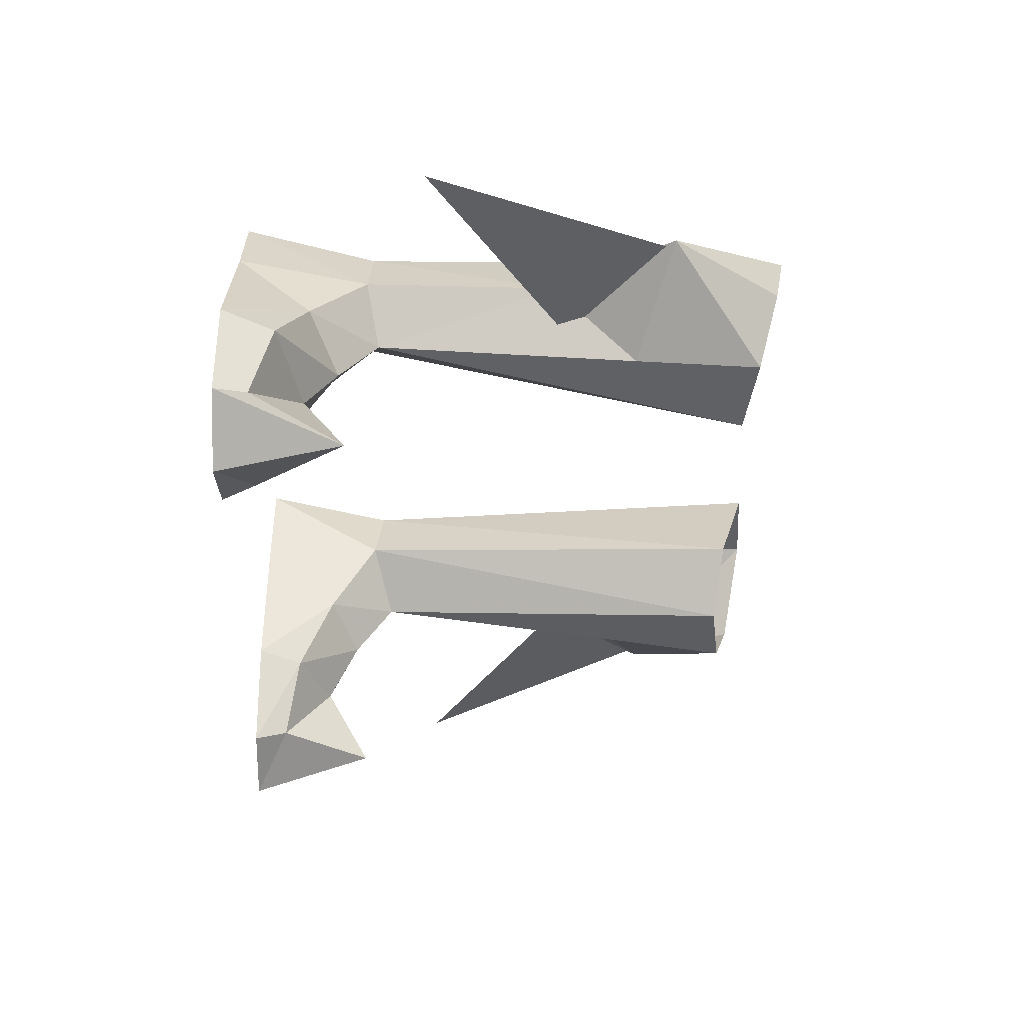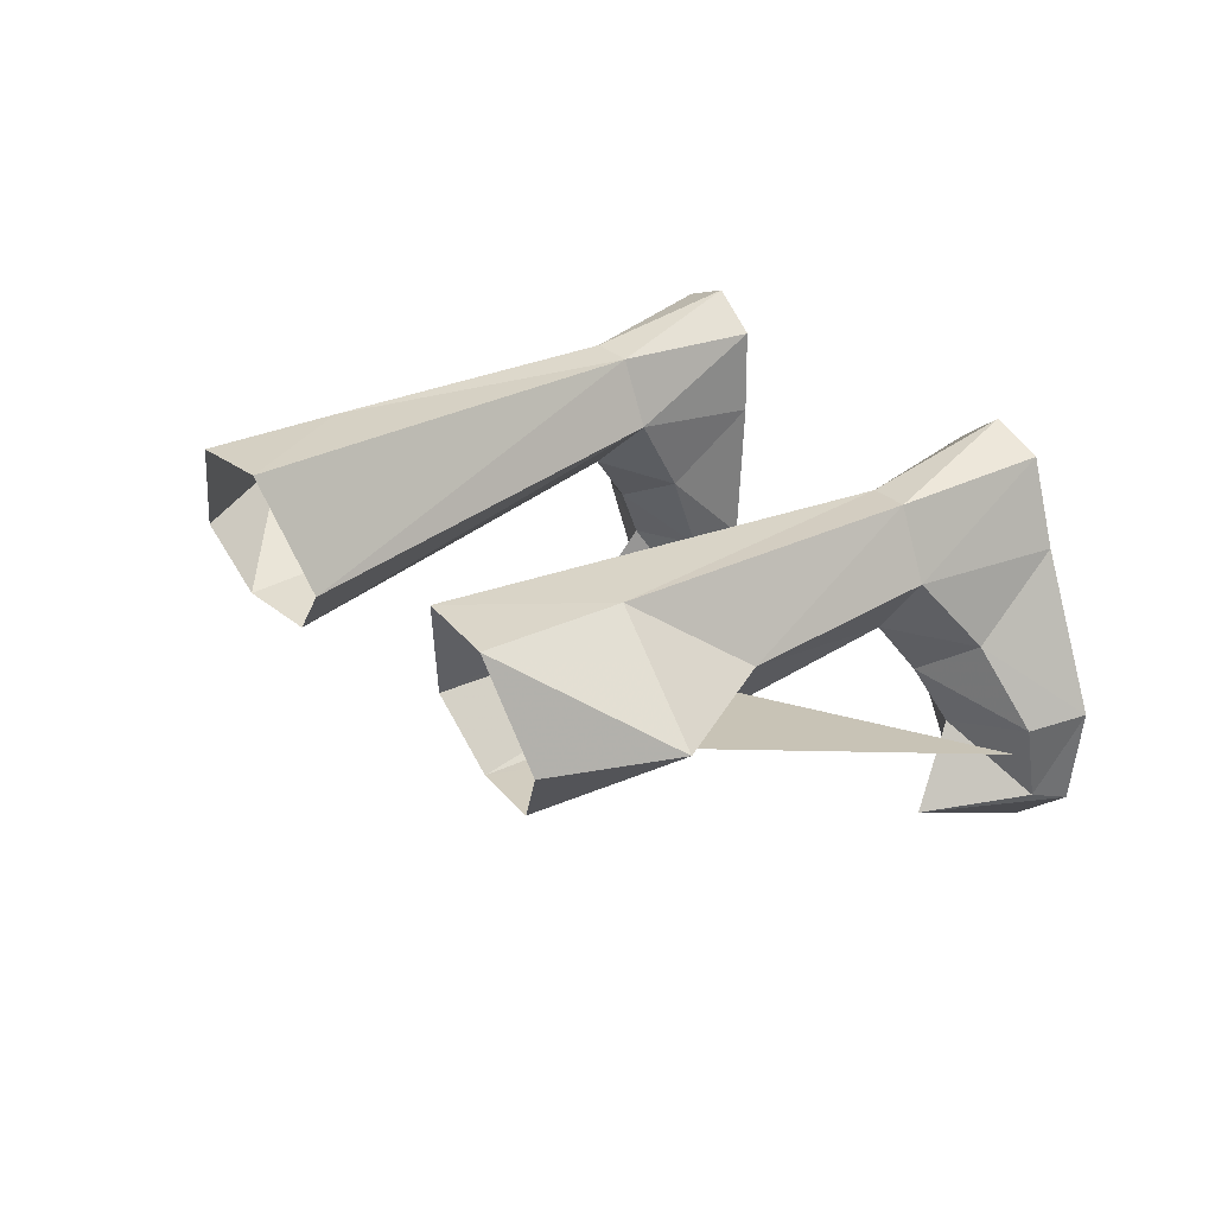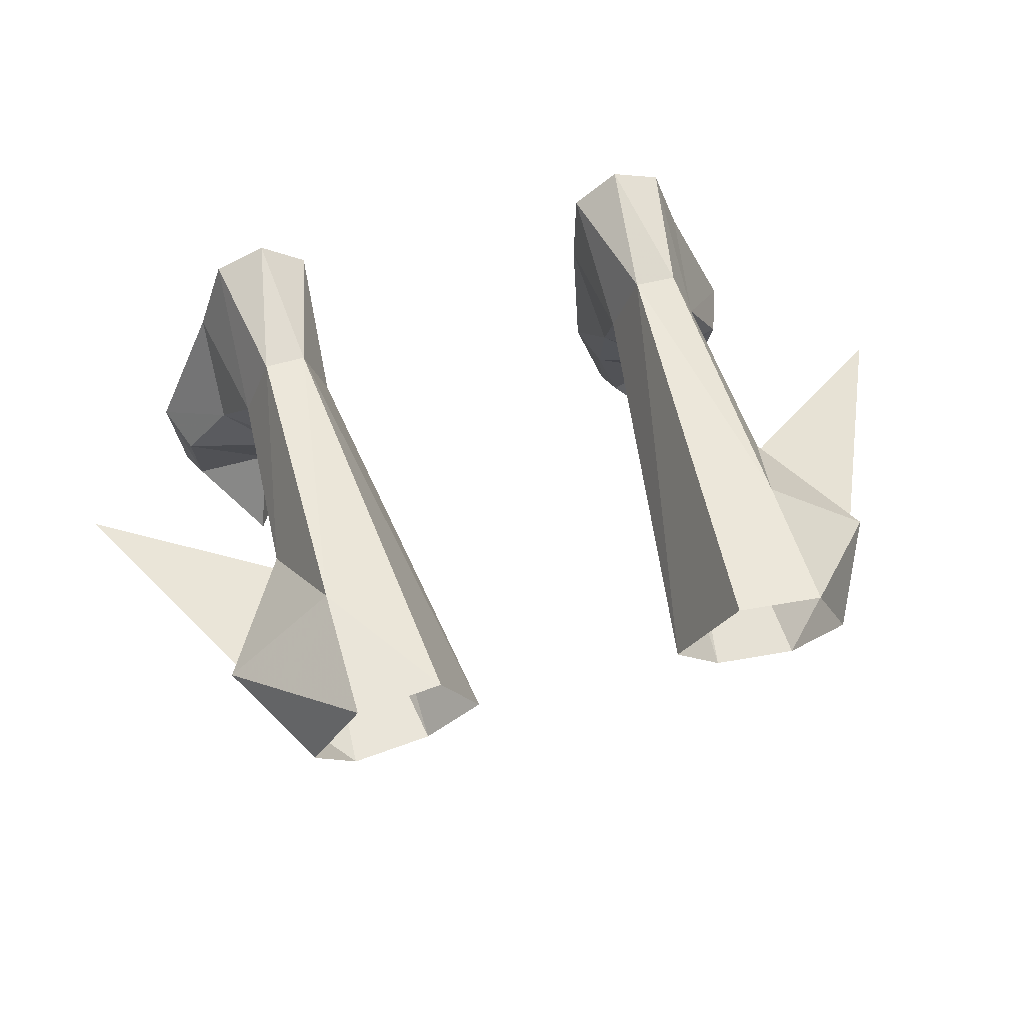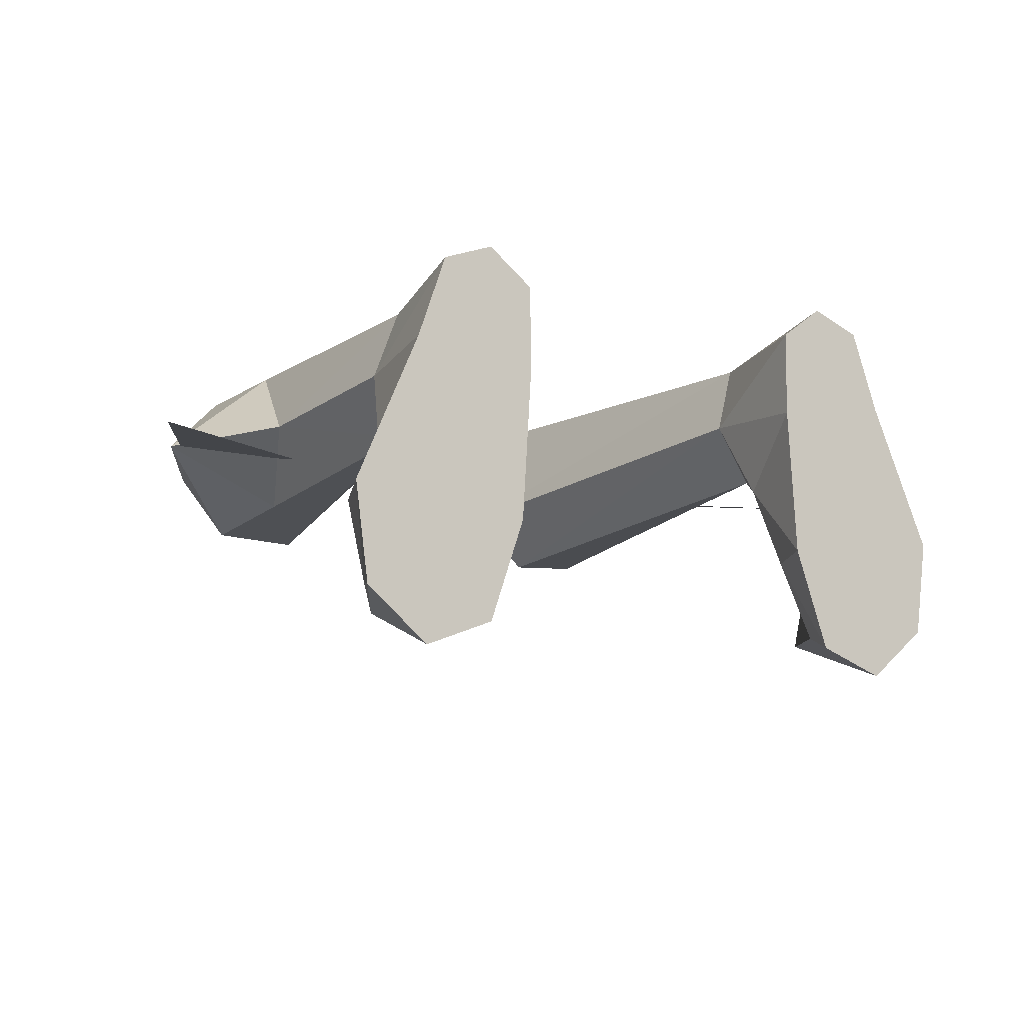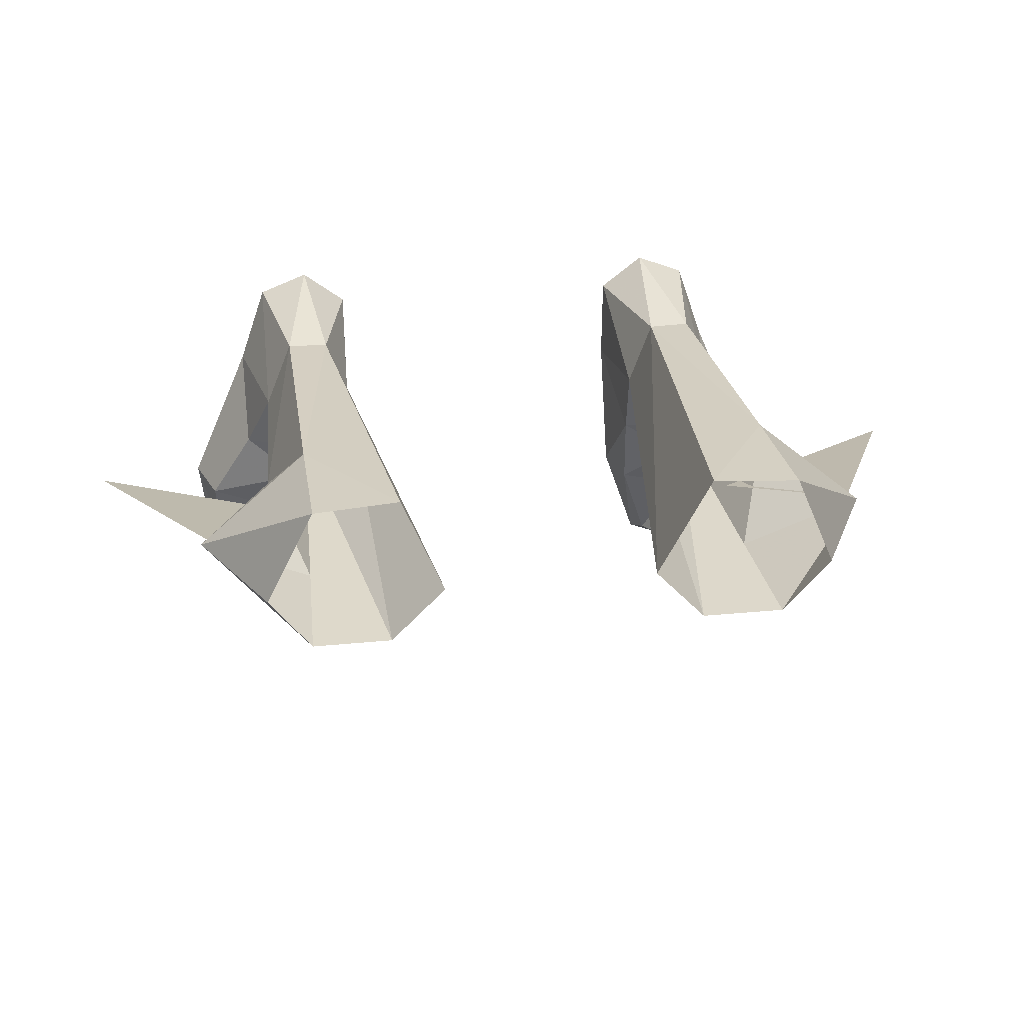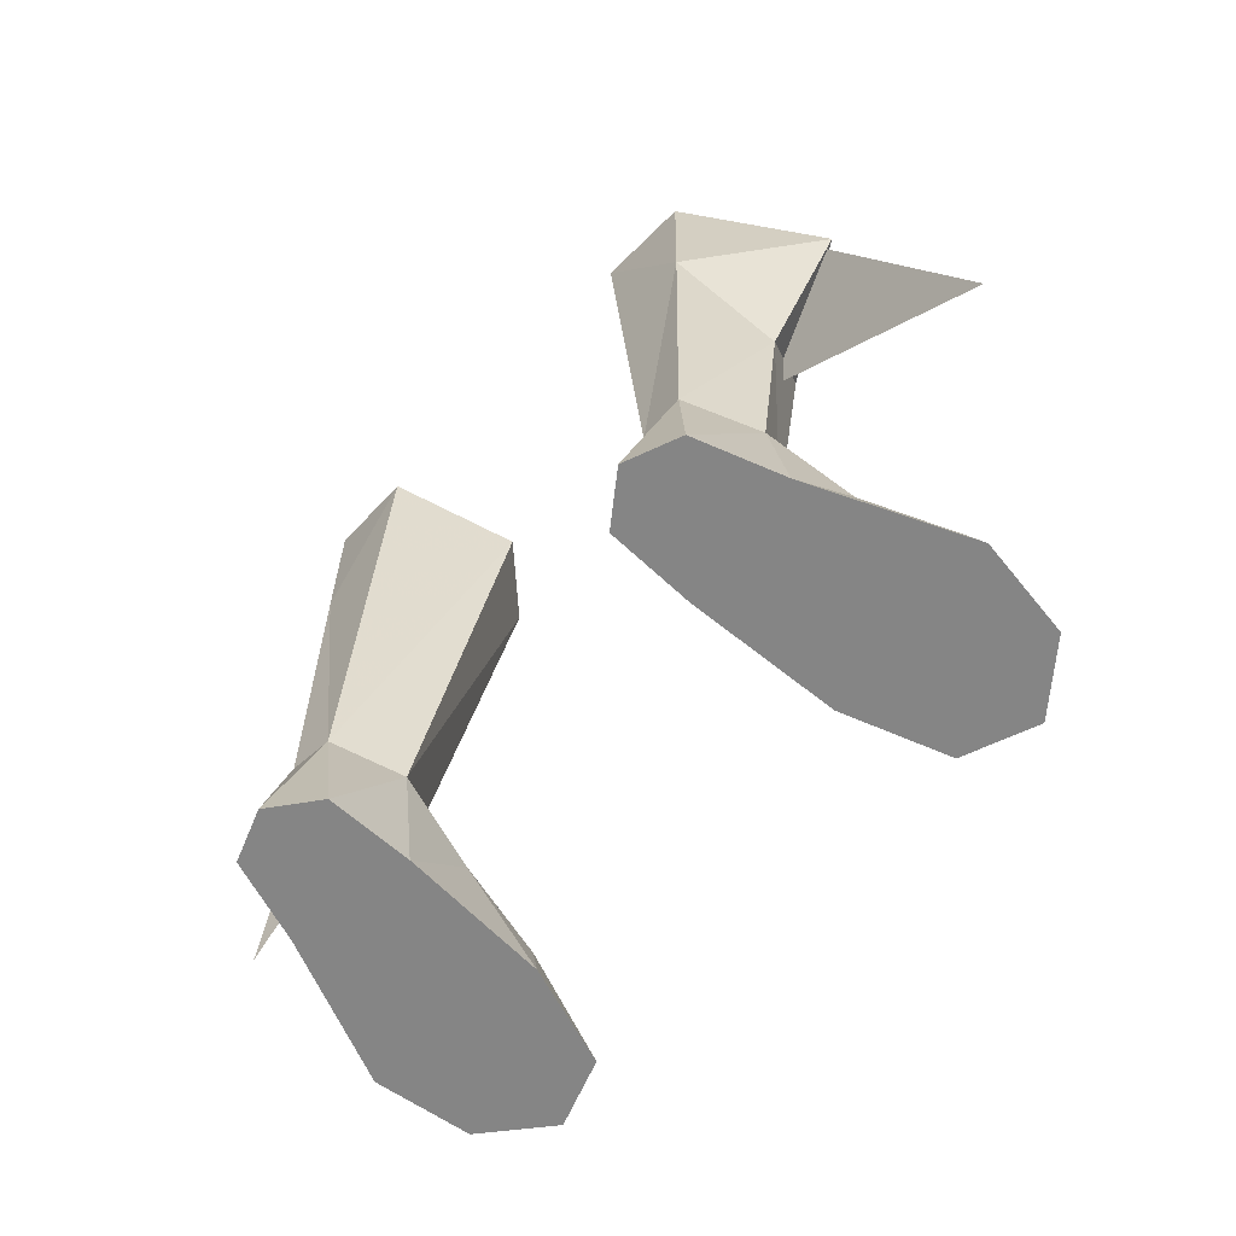
<metadata>
{"format":"obj","ext":"obj","renderer":"f3d","projection":"perspective","resolution":1024,"background":"white","views":[{"elev":-41.6,"azim":-90.9,"up":"+Y"},{"elev":27.9,"azim":54.8,"up":"+Y"},{"elev":54.7,"azim":-16.1,"up":"+Y"},{"elev":-10.5,"azim":147.9,"up":"+Y"},{"elev":25.4,"azim":-9.2,"up":"+Y"},{"elev":-61.7,"azim":-133.5,"up":"+Z"}]}
</metadata>
<code>
g knight_shoe_46500
v 8.669 3.089 5.676
v 9.018 1.047 4.146
v 11.15 2.552 3.011
v 10.18 5.276 5.163
v 7.164 -1.186 1.702
v 6.595 -0.9137 -0.06594
v 7.97 -4.832 -0.06593
v 8.259 -4.314 1.225
v 12.88 -0.4576 1.989
v 9.659 -1.204 2.961
v 13.11 -3.854 -0.06523
v 12.6 -3.553 1.2
v 10.41 -4.174 4.745
v 10.68 -5.845 -0.06555
v 13.63 -0.09959 -0.06523
v 11.13 5.568 -0.06526
v 11.13 5.568 -0.06526
v 13.63 -0.09959 -0.06523
v 6.595 -0.9137 -0.06594
v 6.225 4.845 -0.06595
v 6.258 8.168 -0.06581
v 10.02 8.733 -0.06535
v 8.026 9.497 -0.06559
v 10.02 8.733 -0.06535
v 9.103 7.963 5.287
v 8.026 9.497 -0.06559
v 7.457 7.865 5.164
v 6.258 8.168 -0.06581
v 6.225 4.845 -0.06595
v 6.559 5.17 4.875
v 7.457 7.865 5.164
v 6.869 2.064 3.028
v 9.018 1.047 4.146
v 10.68 -5.845 -0.06555
v 10.41 -4.174 4.745
v 6.258 8.168 -0.06581
v 10.68 -5.845 -0.06555
v 7.97 -4.832 -0.06593
v 13.11 -3.854 -0.06523
v 9.659 -1.204 2.961
v 9.174 1.923 16.25
v 6.285 1.126 20.81
v 8.669 3.089 5.676
v 10.18 5.276 5.163
v 10.61 4.689 12.85
v 6.559 5.17 4.875
v 4.177 3.435 21.22
v 9.287 7.798 22.72
v 11.11 3.837 21.97
v 13.51 4.398 17.68
v 10.18 5.276 5.163
v 9.103 7.963 5.287
v 10.61 4.689 12.85
v 9.254 7.856 17.28
v 7.457 7.865 5.164
v 5.968 7.921 22.47
v 11.11 3.837 21.97
v 9.439 1.364 21.24
v 13.51 4.398 17.68
v 13.16 4.387 17.4
v 9.054 3.438 13.52
v 17.69 3.029 7.739
v -8.798 3.089 5.676
v -11.28 2.552 3.011
v -9.147 1.047 4.146
v -10.31 5.276 5.163
v -7.292 -1.186 1.702
v -8.099 -4.832 -0.06592
v -6.724 -0.9137 -0.06593
v -8.387 -4.314 1.225
v -13.01 -0.4577 1.989
v -9.788 -1.204 2.961
v -13.24 -3.855 -0.06523
v -10.54 -4.174 4.745
v -12.73 -3.553 1.2
v -10.81 -5.845 -0.06555
v -13.76 -0.09964 -0.06524
v -11.26 5.567 -0.06526
v -11.26 5.567 -0.06526
v -6.724 -0.9137 -0.06593
v -13.76 -0.09964 -0.06524
v -6.354 4.845 -0.06593
v -10.15 8.733 -0.06535
v -6.386 8.168 -0.0658
v -8.155 9.497 -0.06558
v -10.15 8.733 -0.06535
v -9.231 7.963 5.287
v -8.155 9.497 -0.06558
v -7.586 7.865 5.164
v -6.386 8.168 -0.0658
v -6.687 5.17 4.875
v -6.354 4.845 -0.06593
v -7.586 7.865 5.164
v -6.997 2.064 3.028
v -9.147 1.047 4.146
v -10.81 -5.845 -0.06555
v -10.54 -4.174 4.745
v -6.386 8.168 -0.0658
v -10.81 -5.845 -0.06555
v -13.24 -3.855 -0.06523
v -8.099 -4.832 -0.06592
v -9.788 -1.204 2.961
v -9.302 1.923 16.25
v -8.798 3.089 5.676
v -6.414 1.126 20.81
v -10.31 5.276 5.163
v -10.73 4.689 12.85
v -6.687 5.17 4.875
v -4.306 3.435 21.22
v -9.415 7.798 22.72
v -13.64 4.398 17.68
v -11.23 3.837 21.97
v -10.31 5.276 5.163
v -10.73 4.689 12.85
v -9.231 7.963 5.287
v -9.383 7.856 17.28
v -7.586 7.865 5.164
v -6.096 7.921 22.47
v -11.23 3.837 21.97
v -13.64 4.398 17.68
v -9.567 1.364 21.24
v -13.29 4.387 17.4
v -17.82 3.029 7.739
v -9.183 3.438 13.52
f 1 2 3
f 3 4 1
f 5 6 7
f 7 8 5
f 9 3 2
f 2 10 9
f 11 12 13
f 13 14 11
f 15 16 3
f 3 9 15
f 17 18 19
f 19 20 17
f 20 21 22
f 22 17 20
f 22 21 23
f 24 25 4
f 4 16 24
f 26 27 25
f 28 29 30
f 30 31 28
f 32 30 29
f 1 30 32
f 32 33 1
f 34 35 8
f 8 7 34
f 24 26 25
f 36 27 26
f 4 3 16
f 15 9 12
f 12 11 15
f 37 38 39
f 18 39 38
f 38 19 18
f 12 9 10
f 10 13 12
f 5 40 33
f 33 32 5
f 6 5 32
f 32 29 6
f 41 42 43
f 44 45 43
f 45 41 43
f 40 5 8
f 8 35 40
f 43 42 46
f 46 42 47
f 48 49 50
f 51 52 53
f 54 55 56
f 56 48 54
f 47 55 46
f 55 47 56
f 50 53 54
f 57 58 59
f 50 54 48
f 59 58 41
f 45 59 41
f 58 42 41
f 53 52 54
f 55 54 52
f 60 61 62
f 63 64 65
f 64 63 66
f 67 68 69
f 68 67 70
f 71 65 64
f 65 71 72
f 73 74 75
f 74 73 76
f 77 64 78
f 64 77 71
f 79 80 81
f 80 79 82
f 82 83 84
f 83 82 79
f 83 85 84
f 86 66 87
f 66 86 78
f 88 87 89
f 90 91 92
f 91 90 93
f 94 92 91
f 63 94 91
f 94 63 95
f 96 70 97
f 70 96 68
f 86 87 88
f 98 88 89
f 66 78 64
f 77 75 71
f 75 77 73
f 99 100 101
f 81 101 100
f 101 81 80
f 75 72 71
f 72 75 74
f 67 95 102
f 95 67 94
f 69 94 67
f 94 69 92
f 103 104 105
f 106 104 107
f 107 104 103
f 102 70 67
f 70 102 97
f 104 108 105
f 108 109 105
f 110 111 112
f 113 114 115
f 115 116 117
f 118 116 110
f 109 108 117
f 117 118 109
f 111 116 114
f 119 120 121
f 111 110 116
f 120 103 121
f 107 103 120
f 121 103 105
f 114 116 115
f 118 117 116
f 122 123 124

</code>
